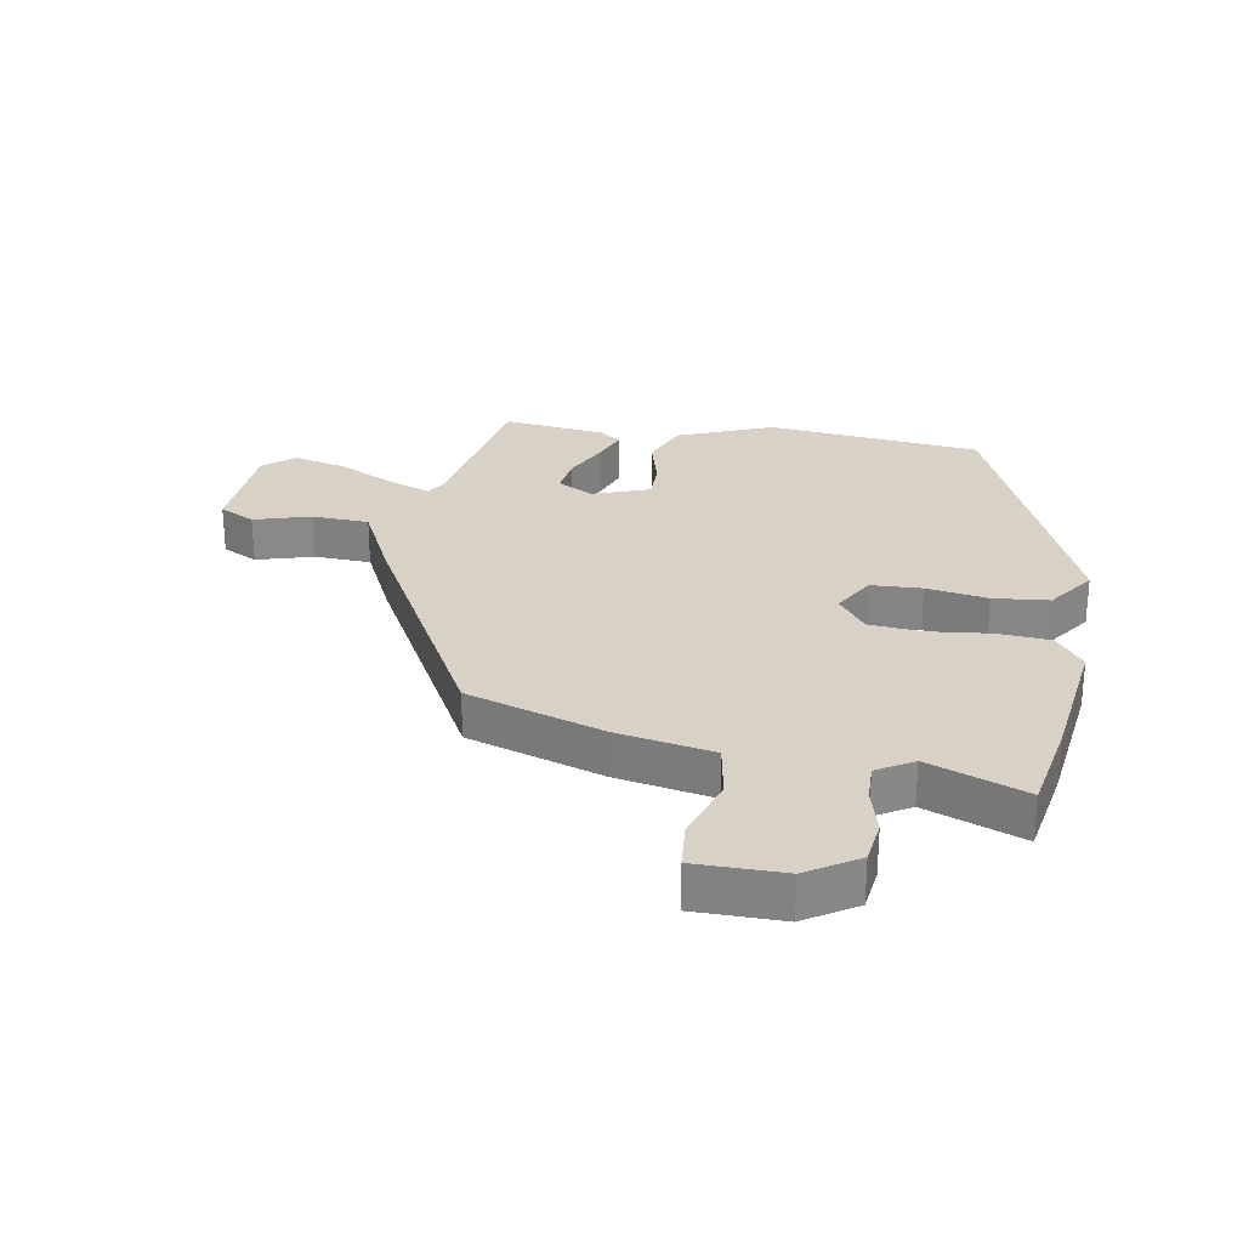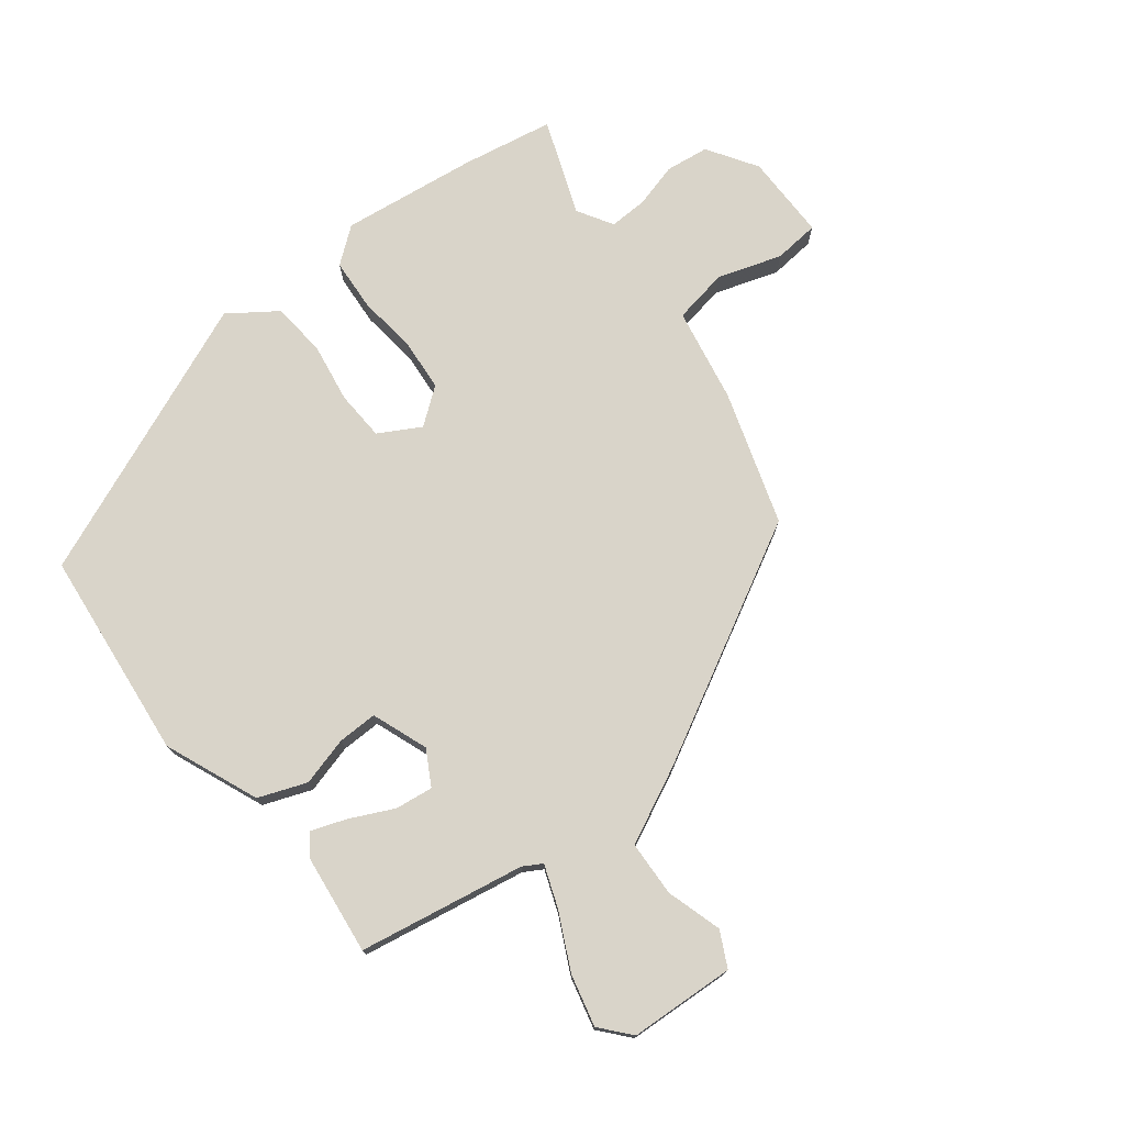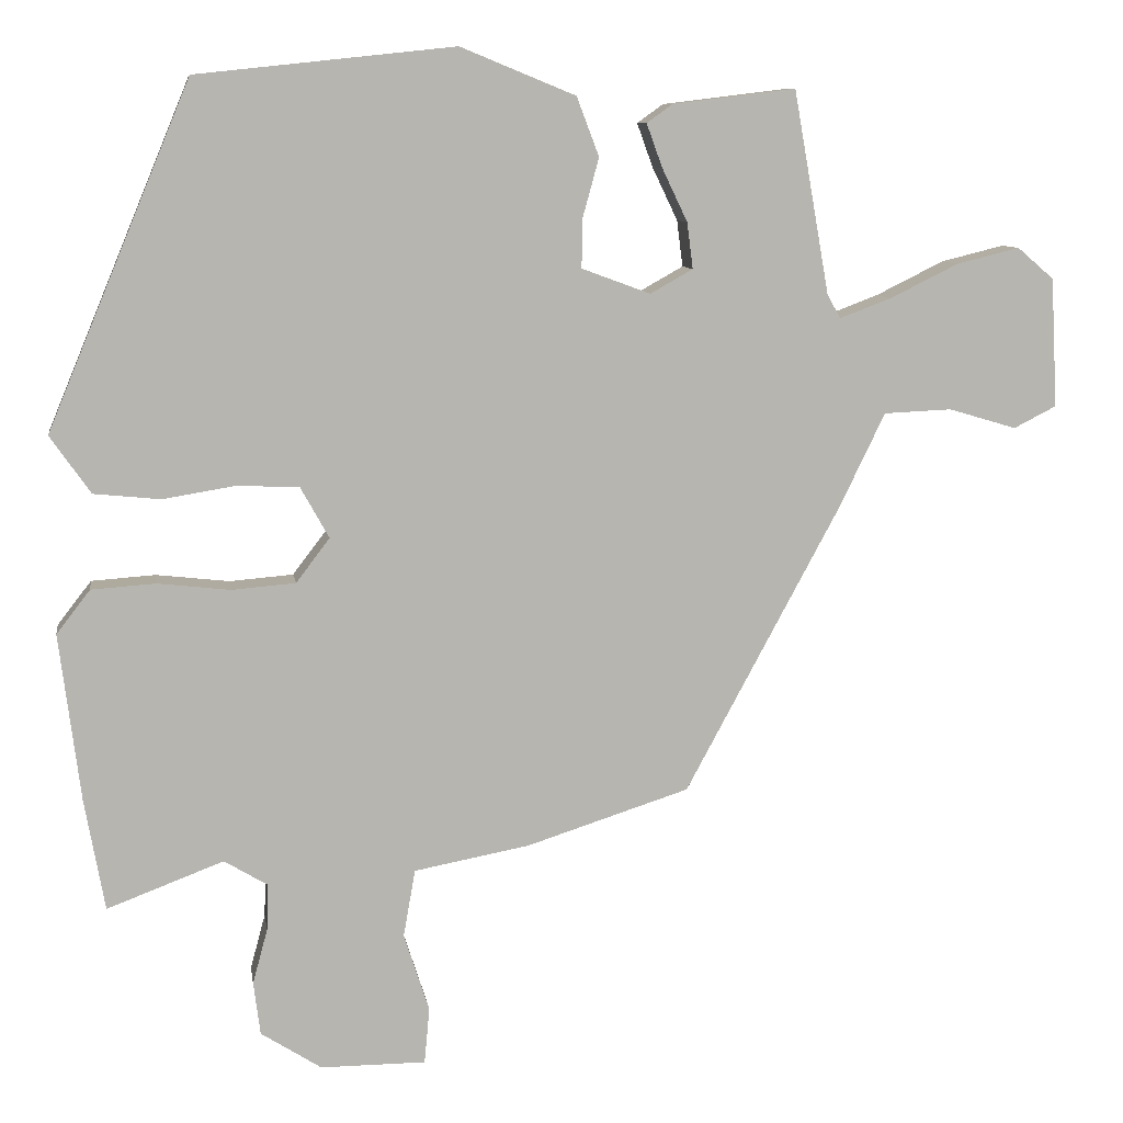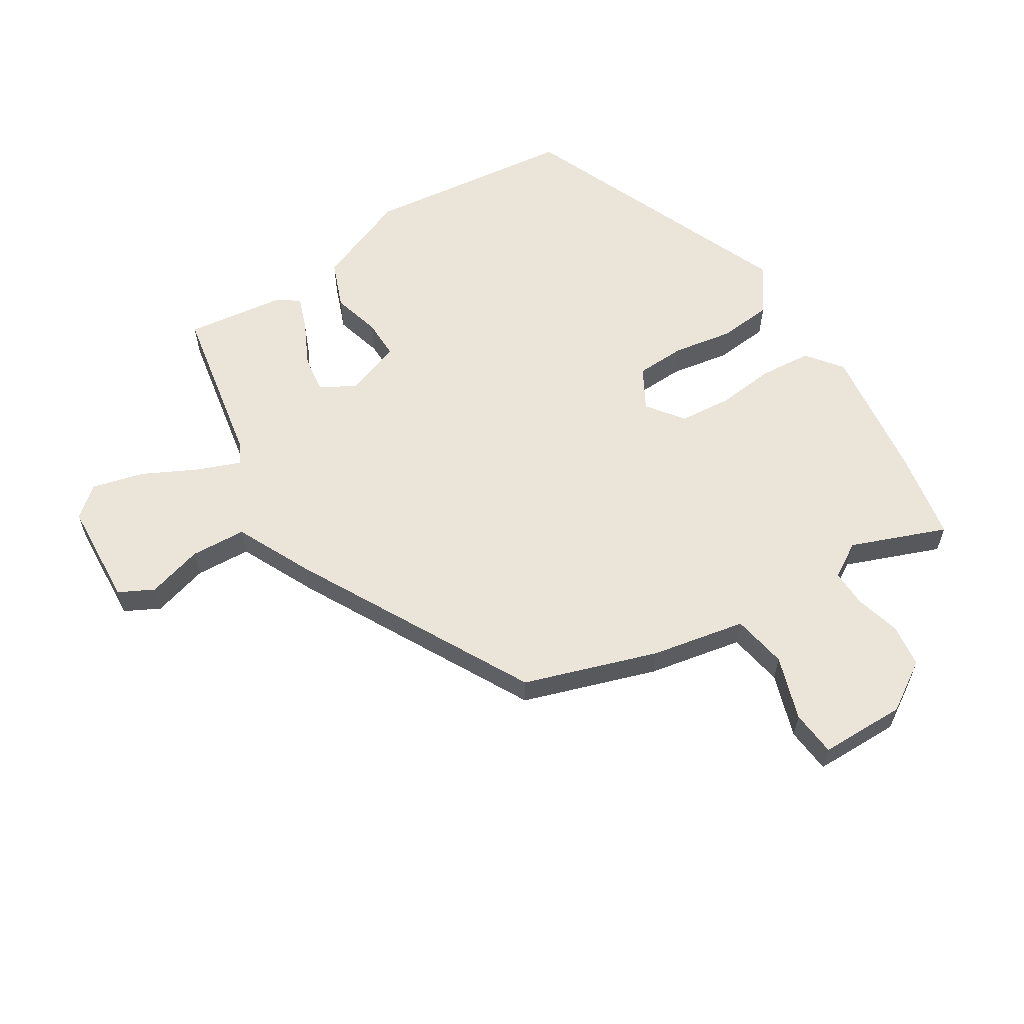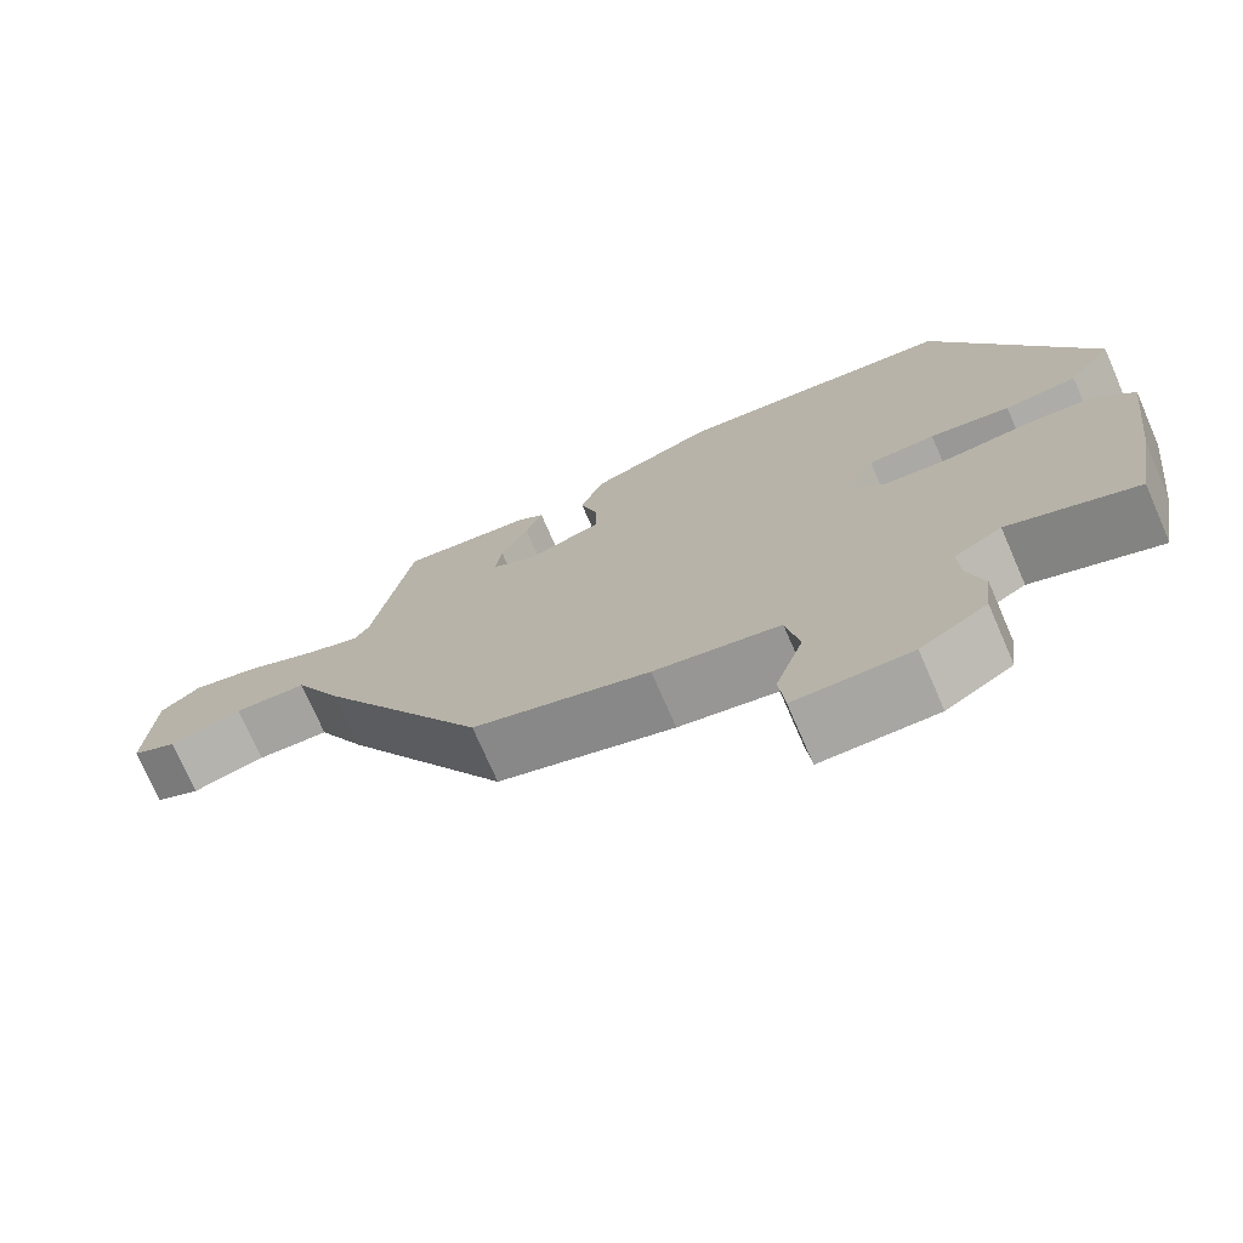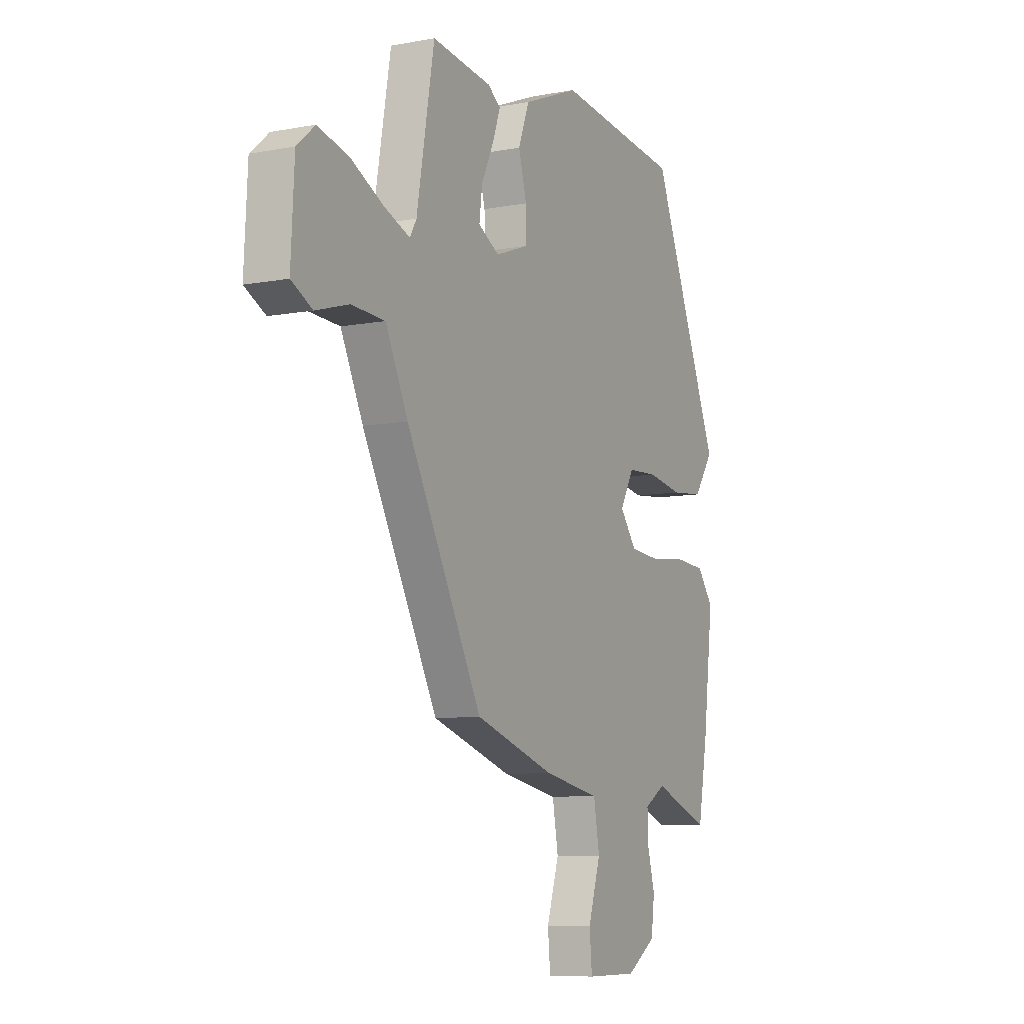
<metadata>
{"format":"obj","ext":"obj","renderer":"f3d","projection":"perspective","resolution":1024,"background":"white","views":[{"elev":27.4,"azim":-170.0,"up":"+Y"},{"elev":74.9,"azim":52.1,"up":"+Y"},{"elev":9.1,"azim":-8.7,"up":"+Z"},{"elev":59.4,"azim":148.3,"up":"+Y"},{"elev":-74.1,"azim":-156.5,"up":"+Z"},{"elev":-8.4,"azim":117.2,"up":"+Z"}]}
</metadata>
<code>
v 0.301 0.07 -0.454
v 0.083 0.07 -0.524
v -0.072 0.07 -0.553
v -0.088 0.07 -0.643
v -0.054 0.07 -0.748
v -0.061 0.07 -0.823
v -0.202 0.07 -0.823
v -0.283 0.07 -0.771
v -0.292 0.07 -0.7
v -0.272 0.07 -0.626
v -0.27 0.07 -0.564
v -0.328 0.07 -0.529
v -0.484 0.07 -0.588
v -0.511 0.07 -0.438
v -0.539 0.07 -0.215
v -0.494 0.07 -0.157
v -0.409 0.07 -0.151
v -0.311 0.07 -0.162
v -0.226 0.07 -0.155
v -0.181 0.07 -0.096
v -0.219 0.07 -0.028
v -0.301 0.07 -0.024
v -0.399 0.07 -0.04
v -0.488 0.07 -0.031
v -0.542 0.07 0.046
v -0.351 0.07 0.505
v -0.006 0.07 0.542
v 0.148 0.07 0.479
v 0.178 0.07 0.4
v 0.156 0.07 0.32
v 0.155 0.07 0.255
v 0.247 0.07 0.221
v 0.304 0.07 0.253
v 0.296 0.07 0.315
v 0.262 0.07 0.386
v 0.241 0.07 0.444
v 0.276 0.07 0.469
v 0.44 0.07 0.489
v 0.488 0.07 0.217
v 0.506 0.07 0.186
v 0.575 0.07 0.212
v 0.666 0.07 0.257
v 0.751 0.07 0.278
v 0.8 0.07 0.236
v 0.809 0.07 0.063
v 0.752 0.07 0.034
v 0.661 0.07 0.061
v 0.57 0.07 0.057
v 0.509 0.07 -0.069
v 0.301 0 -0.454
v 0.083 0 -0.524
v -0.072 0 -0.553
v -0.088 0 -0.643
v -0.054 0 -0.748
v -0.061 0 -0.823
v -0.202 0 -0.823
v -0.283 0 -0.771
v -0.292 0 -0.7
v -0.272 0 -0.626
v -0.27 0 -0.564
v -0.328 0 -0.529
v -0.484 0 -0.588
v -0.511 0 -0.438
v -0.539 0 -0.215
v -0.494 0 -0.157
v -0.409 0 -0.151
v -0.311 0 -0.162
v -0.226 0 -0.155
v -0.181 0 -0.096
v -0.219 0 -0.028
v -0.301 0 -0.024
v -0.399 0 -0.04
v -0.488 0 -0.031
v -0.542 0 0.046
v -0.351 0 0.505
v -0.006 0 0.542
v 0.148 0 0.479
v 0.178 0 0.4
v 0.156 0 0.32
v 0.155 0 0.255
v 0.247 0 0.221
v 0.304 0 0.253
v 0.296 0 0.315
v 0.262 0 0.386
v 0.241 0 0.444
v 0.276 0 0.469
v 0.44 0 0.489
v 0.488 0 0.217
v 0.506 0 0.186
v 0.575 0 0.212
v 0.666 0 0.257
v 0.751 0 0.278
v 0.8 0 0.236
v 0.809 0 0.063
v 0.752 0 0.034
v 0.661 0 0.061
v 0.57 0 0.057
v 0.509 0 -0.069
f 48 49 1 2
f 44 45 46 47
f 44 47 48
f 41 42 43 44
f 40 41 44 48
f 39 40 48 2
f 34 35 36 37
f 34 37 38 39
f 27 28 29 30
f 27 30 31
f 26 27 31
f 25 26 31
f 22 23 24 25
f 21 22 25 31
f 20 21 31 32
f 15 16 17 18
f 15 18 19
f 12 13 14 15
f 11 12 15 19
f 10 11 19 20
f 8 9 10
f 4 5 6 7
f 3 4 7 8
f 39 2 3
f 33 34 39
f 20 32 33 39
f 10 20 39
f 3 8 10 39
f 51 50 98 97
f 96 95 94 93
f 97 96 93
f 93 92 91 90
f 97 93 90 89
f 51 97 89 88
f 86 85 84 83
f 88 87 86 83
f 79 78 77 76
f 80 79 76
f 80 76 75
f 80 75 74
f 74 73 72 71
f 80 74 71 70
f 81 80 70 69
f 67 66 65 64
f 68 67 64
f 64 63 62 61
f 68 64 61 60
f 69 68 60 59
f 59 58 57
f 56 55 54 53
f 57 56 53 52
f 52 51 88
f 88 83 82
f 88 82 81 69
f 88 69 59
f 88 59 57 52
f 1 50 51 2
f 2 51 52 3
f 3 52 53 4
f 4 53 54 5
f 5 54 55 6
f 6 55 56 7
f 7 56 57 8
f 8 57 58 9
f 9 58 59 10
f 10 59 60 11
f 11 60 61 12
f 12 61 62 13
f 13 62 63 14
f 14 63 64 15
f 15 64 65 16
f 16 65 66 17
f 17 66 67 18
f 18 67 68 19
f 19 68 69 20
f 20 69 70 21
f 21 70 71 22
f 22 71 72 23
f 23 72 73 24
f 24 73 74 25
f 25 74 75 26
f 26 75 76 27
f 27 76 77 28
f 28 77 78 29
f 29 78 79 30
f 30 79 80 31
f 31 80 81 32
f 32 81 82 33
f 33 82 83 34
f 34 83 84 35
f 35 84 85 36
f 36 85 86 37
f 37 86 87 38
f 38 87 88 39
f 39 88 89 40
f 40 89 90 41
f 41 90 91 42
f 42 91 92 43
f 43 92 93 44
f 44 93 94 45
f 45 94 95 46
f 46 95 96 47
f 47 96 97 48
f 48 97 98 49
f 49 98 50 1

</code>
